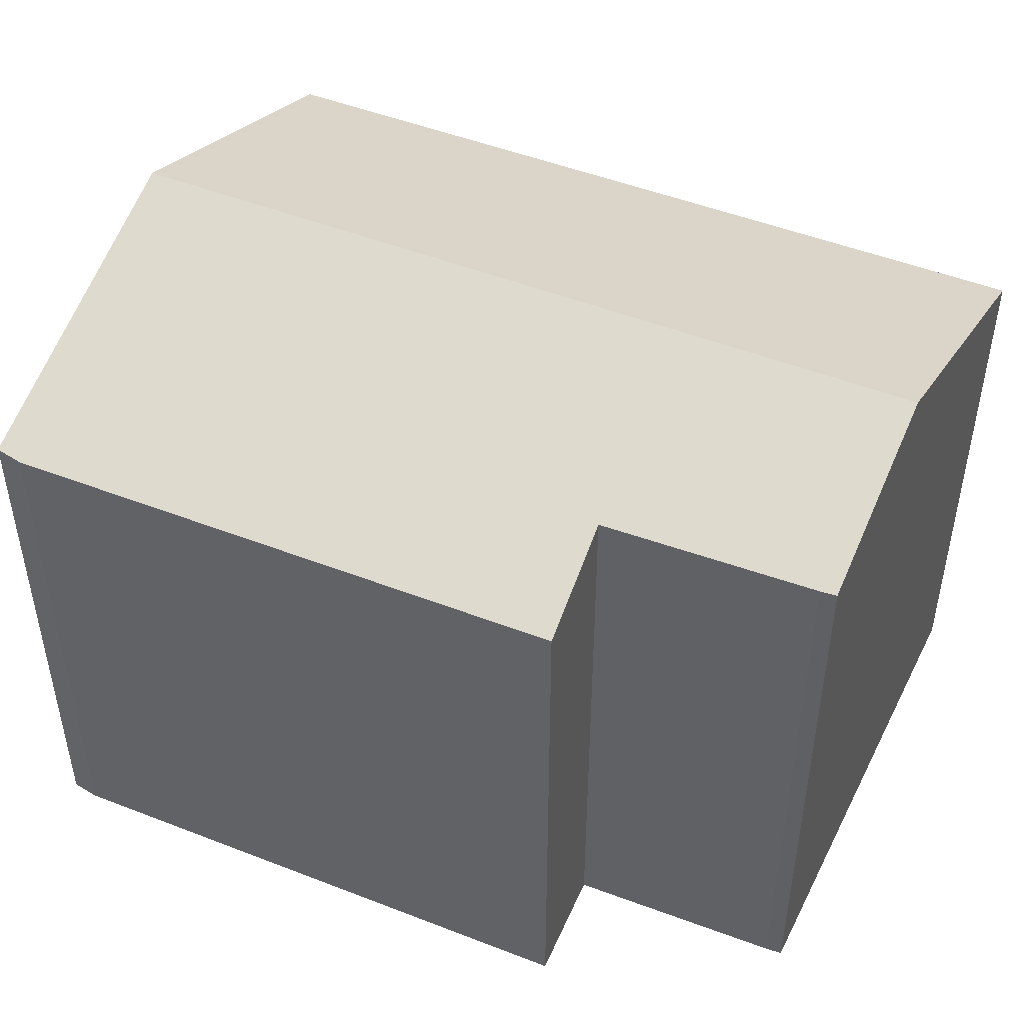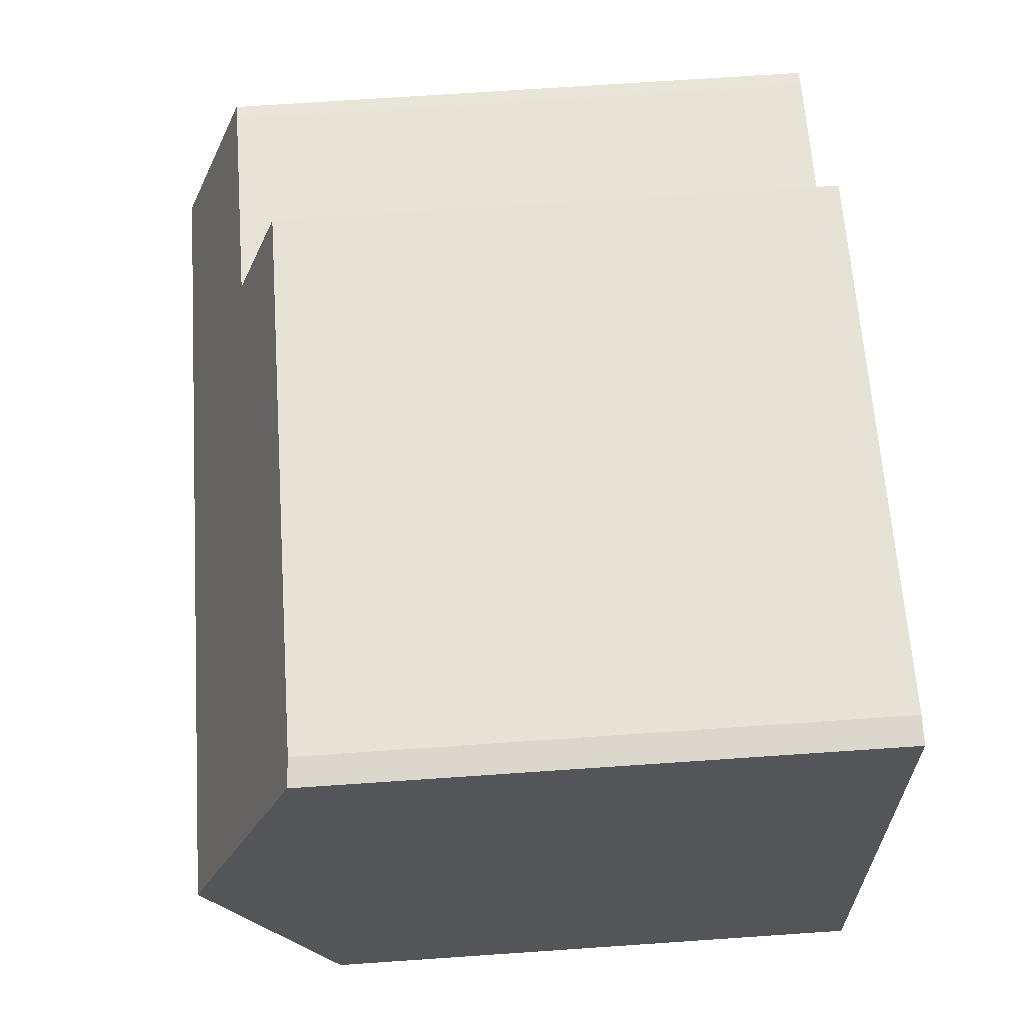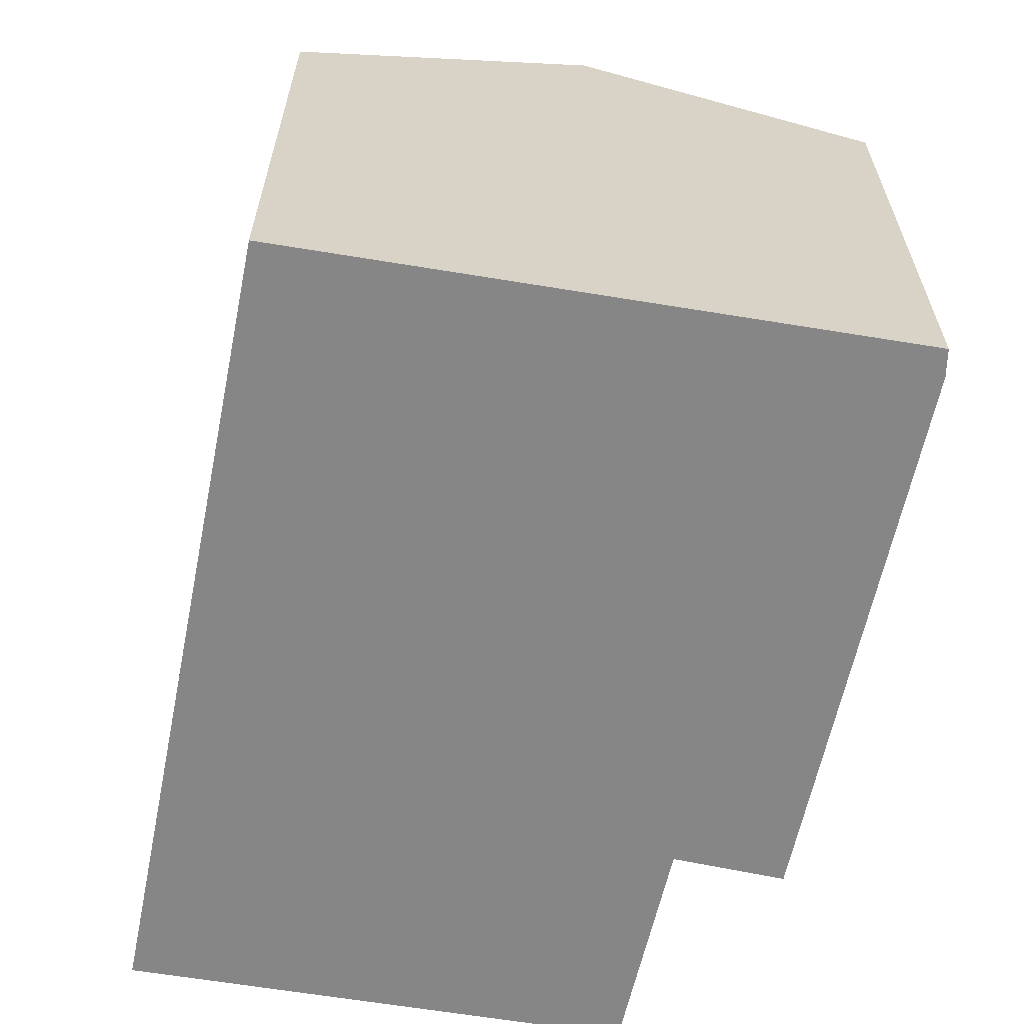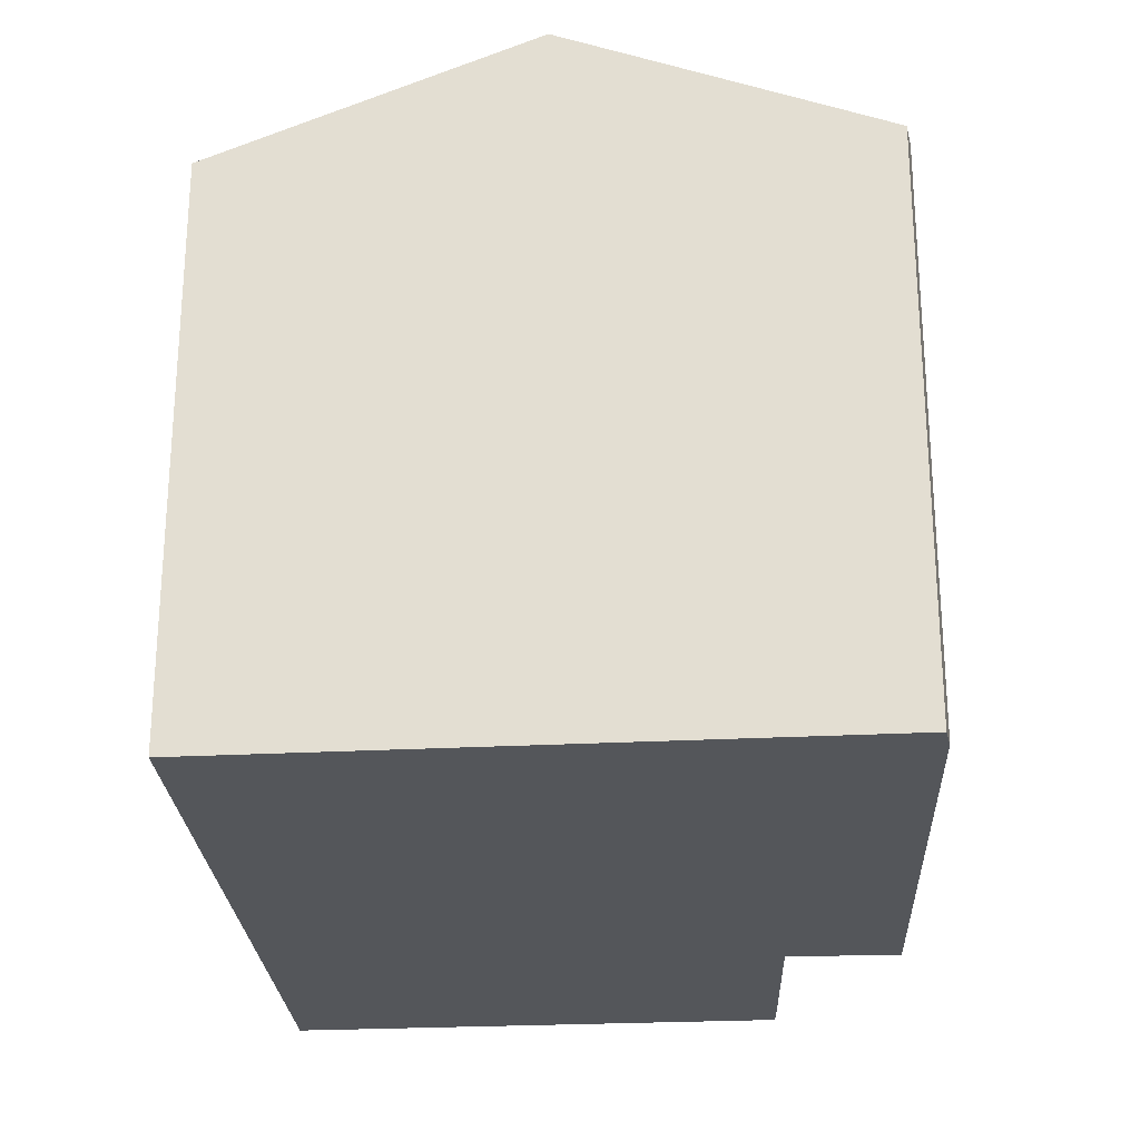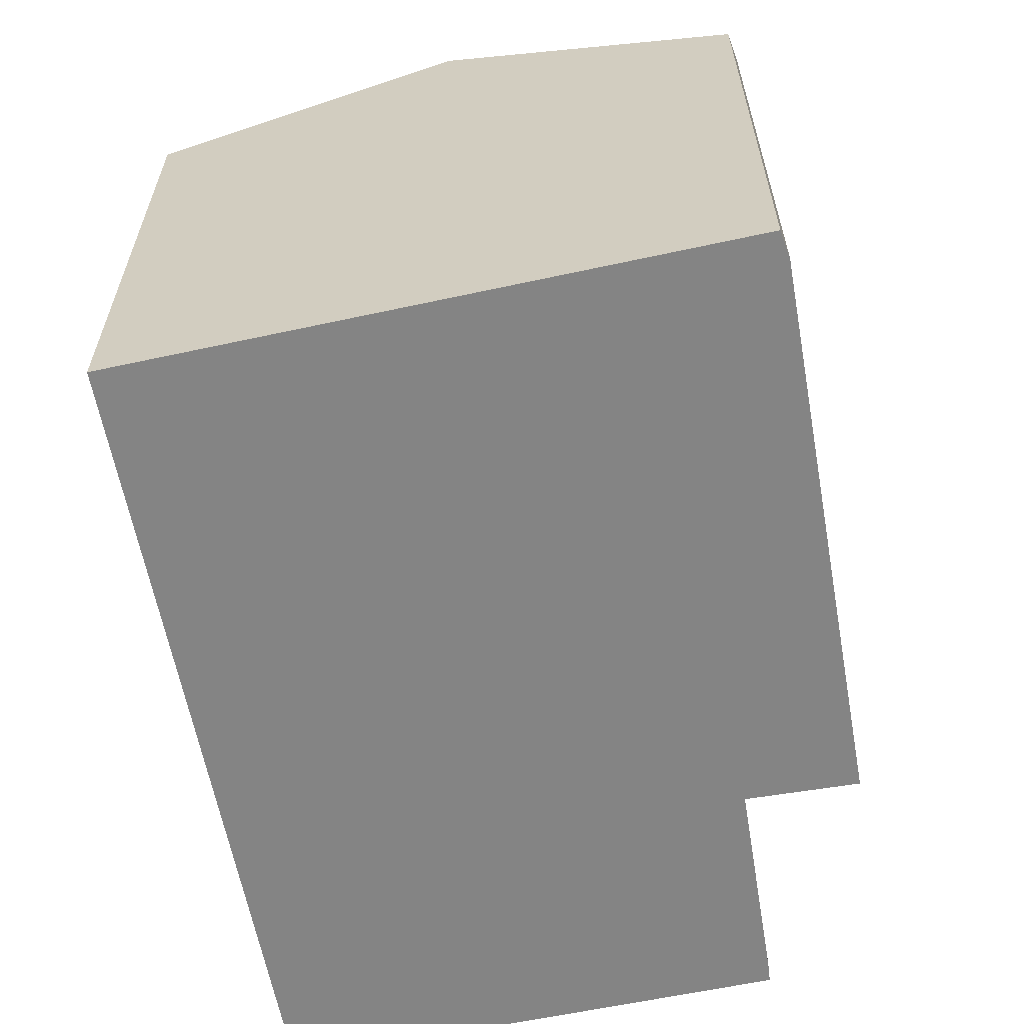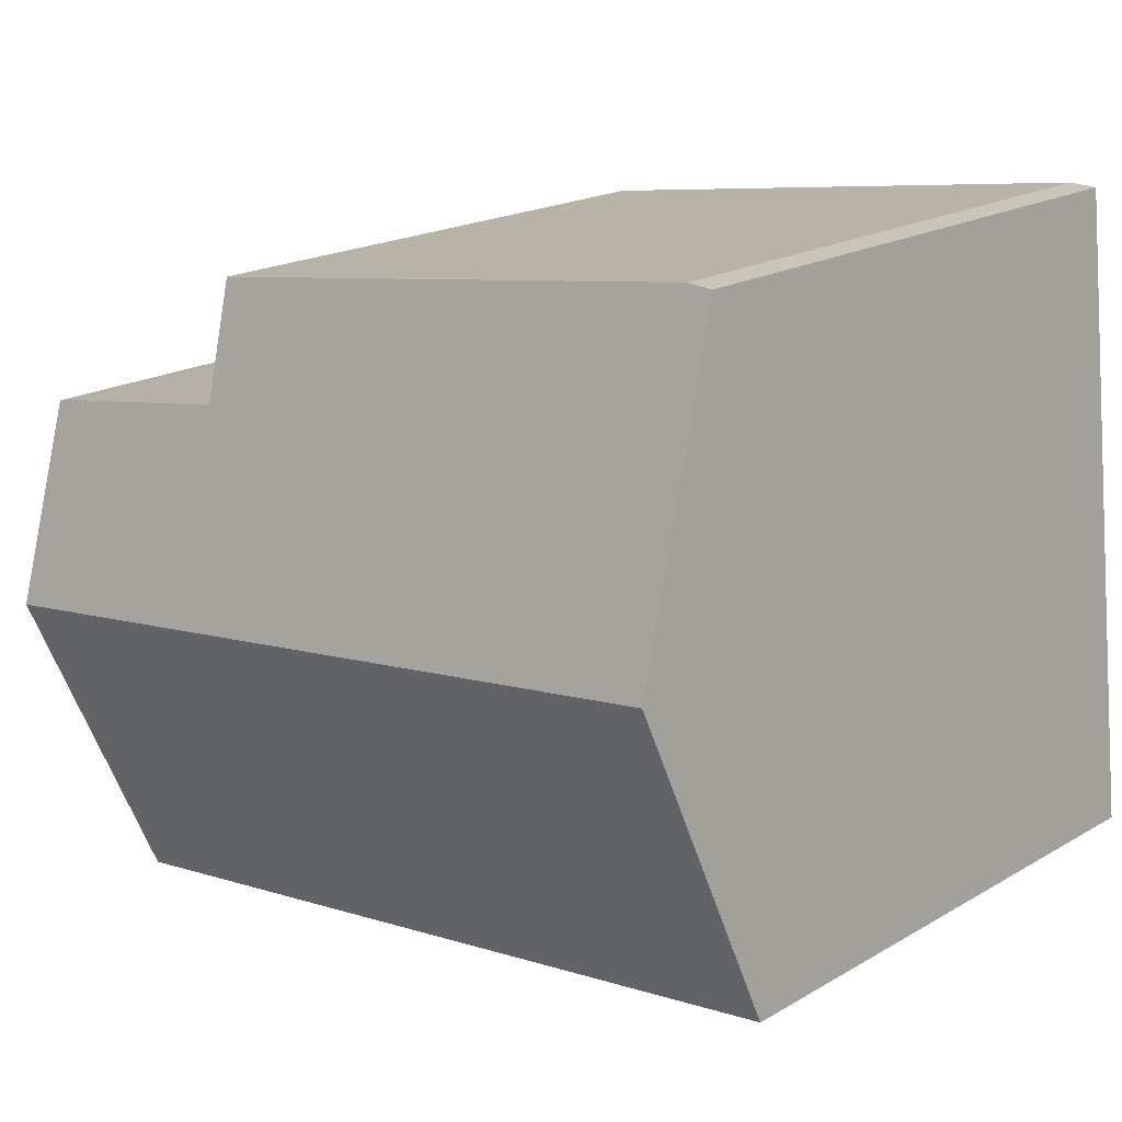
<metadata>
{"format":"obj","ext":"obj","renderer":"f3d","projection":"perspective","resolution":1024,"background":"white","views":[{"elev":47.8,"azim":32.0,"up":"+Y"},{"elev":71.3,"azim":-93.9,"up":"+Z"},{"elev":-62.2,"azim":-93.4,"up":"+Y"},{"elev":-25.1,"azim":-78.9,"up":"+Y"},{"elev":-61.3,"azim":-71.4,"up":"+Y"},{"elev":19.2,"azim":-137.4,"up":"+Z"}]}
</metadata>
<code>
v  0 6.511 3.987e-16
v  9.8 7.893 2.319
v  9.4 6.511 -1.326
v  0.389 7.893 3.647
v  1.094 6.508 7.257
v  0.772 6.529 7.246
v  7.601 6.523 6.299
v  7.393 7.022 4.992
v  9.856 7.044 4.587
v  10.04 7.049 4.546
v  0.772 -4.437e-16 7.246
v  1.094 -4.444e-16 7.257
v  7.601 -3.857e-16 6.299
v  9.856 -2.809e-16 4.587
v  7.393 -3.057e-16 4.992
v  10.04 -2.784e-16 4.546
v  9.4 8.119e-17 -1.326
v  9.8 -1.42e-16 2.319
v  0 0 0
v  0.389 -2.233e-16 3.647
g defaultobject
f 1 2 3
f 2 1 4
f 5 4 6
f 4 5 7
f 4 7 8
f 4 8 2
f 2 8 9
f 2 9 10
f 11 5 6
f 5 11 12
f 5 13 7
f 13 5 12
f 8 14 9
f 14 8 15
f 9 16 10
f 16 9 14
f 7 15 8
f 15 7 13
f 10 3 2
f 3 10 16
f 3 16 17
f 17 16 18
f 17 1 3
f 1 17 19
f 4 11 6
f 11 4 1
f 11 1 20
f 20 1 19
f 18 19 17
f 19 18 16
f 19 16 14
f 19 14 15
f 19 15 13
f 19 13 12
f 19 12 20
f 20 12 11

</code>
